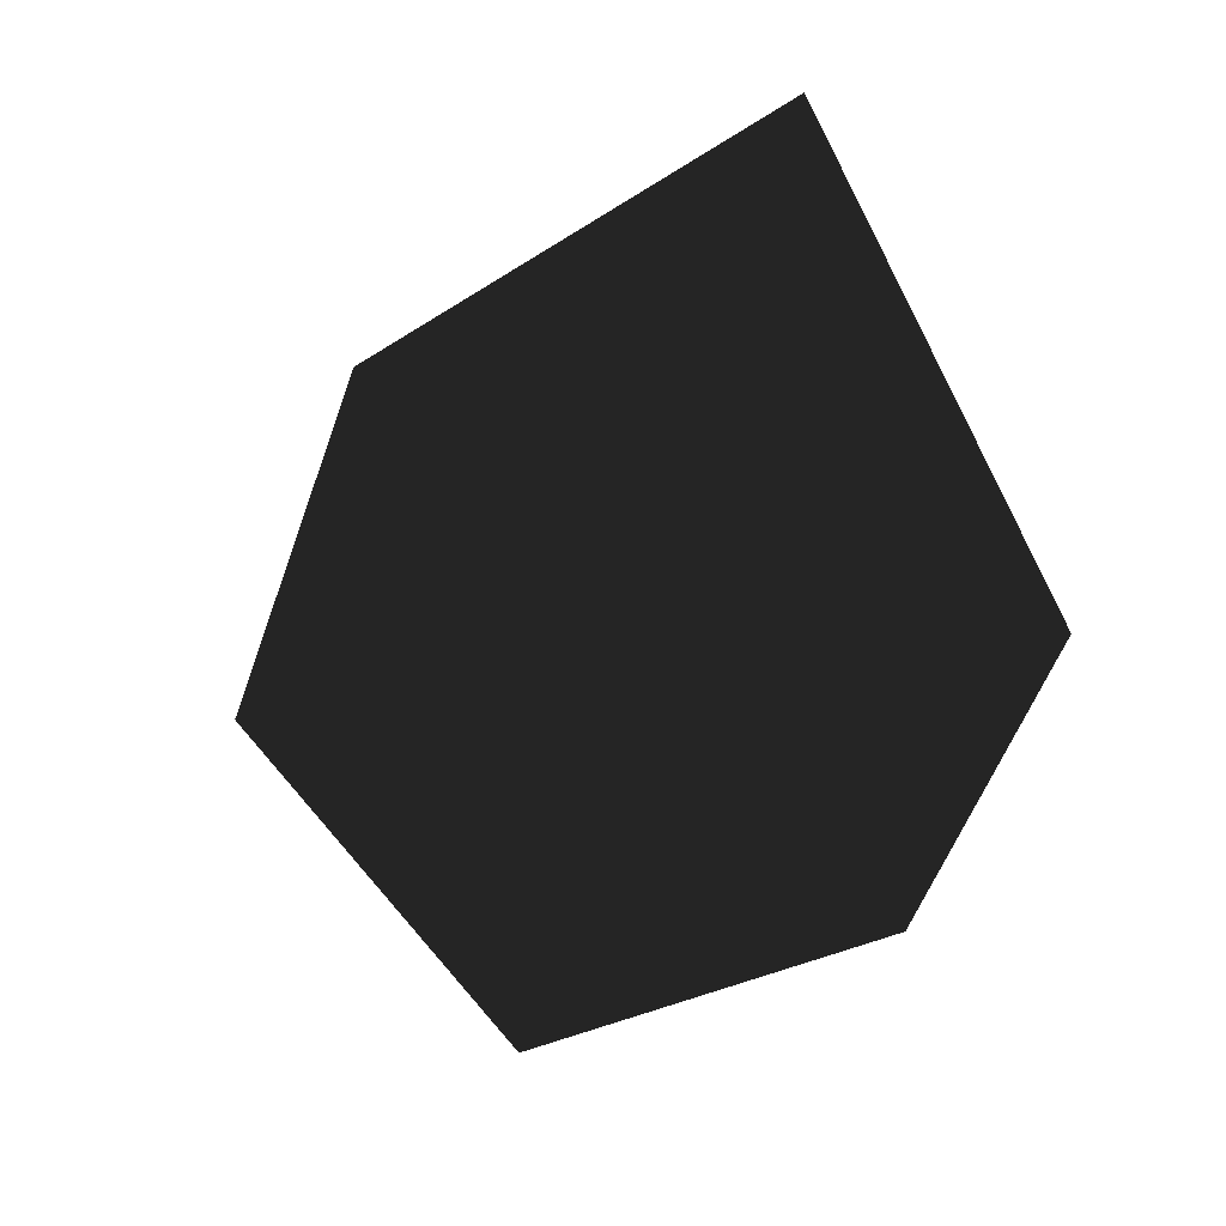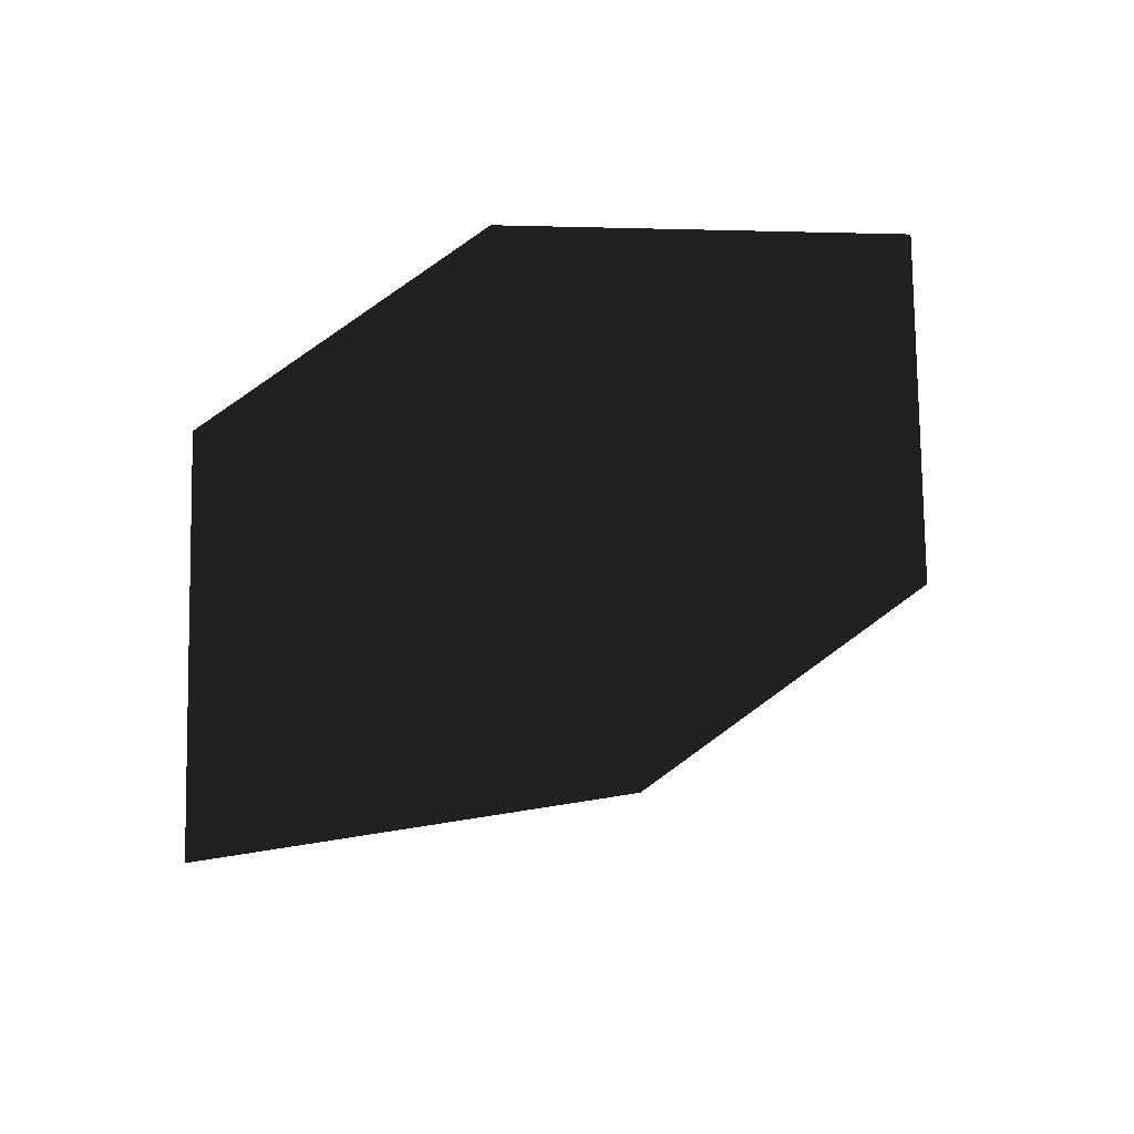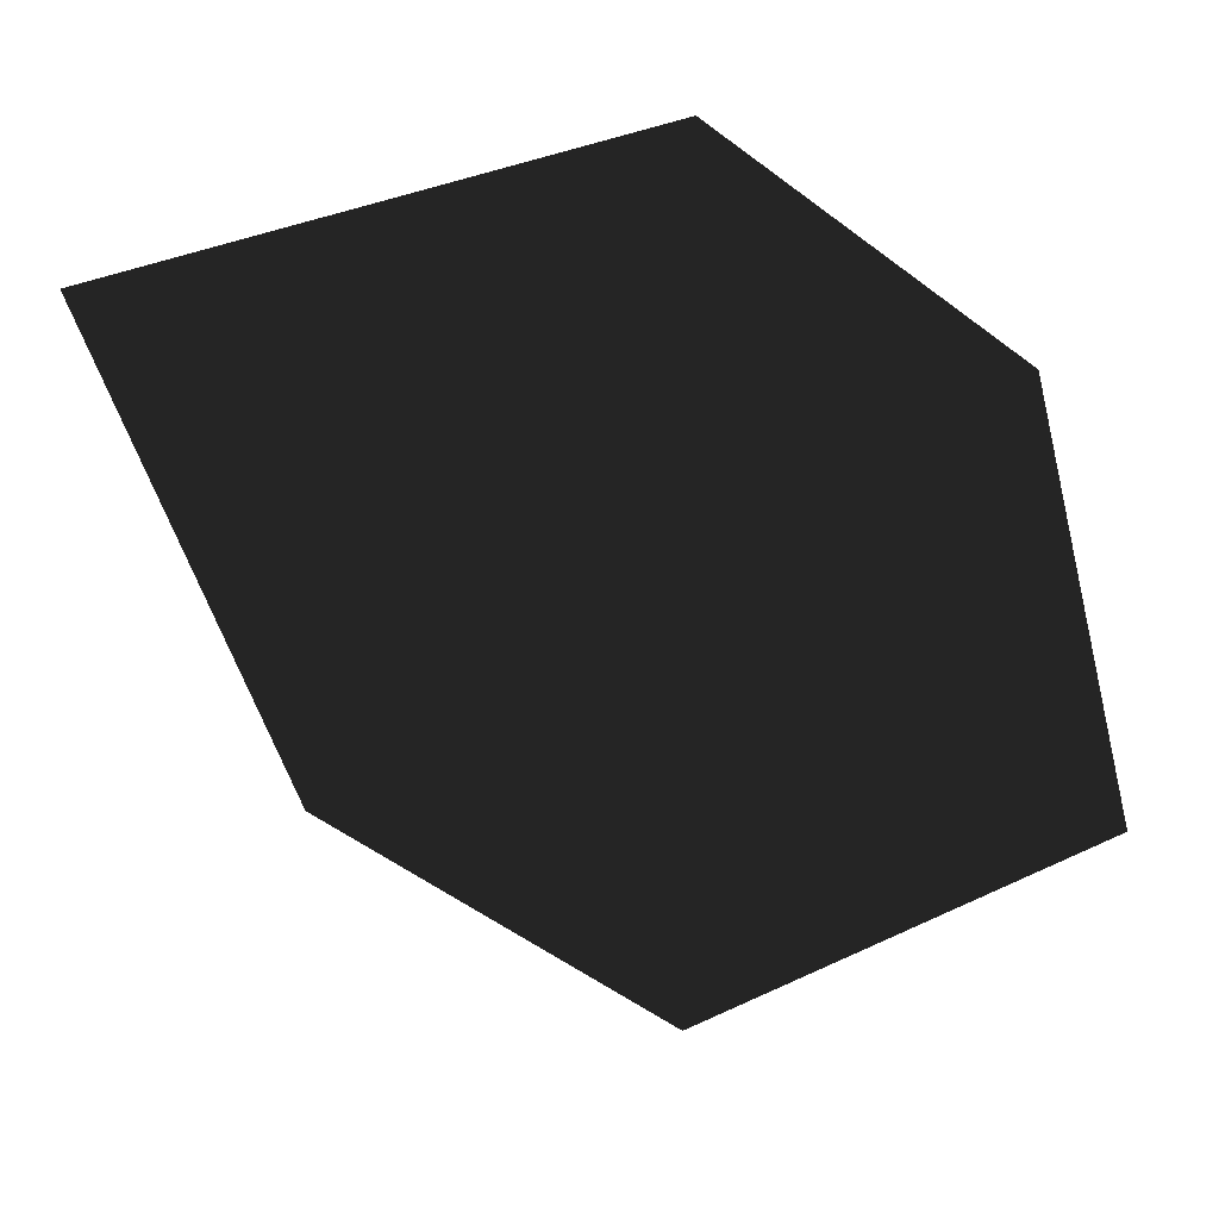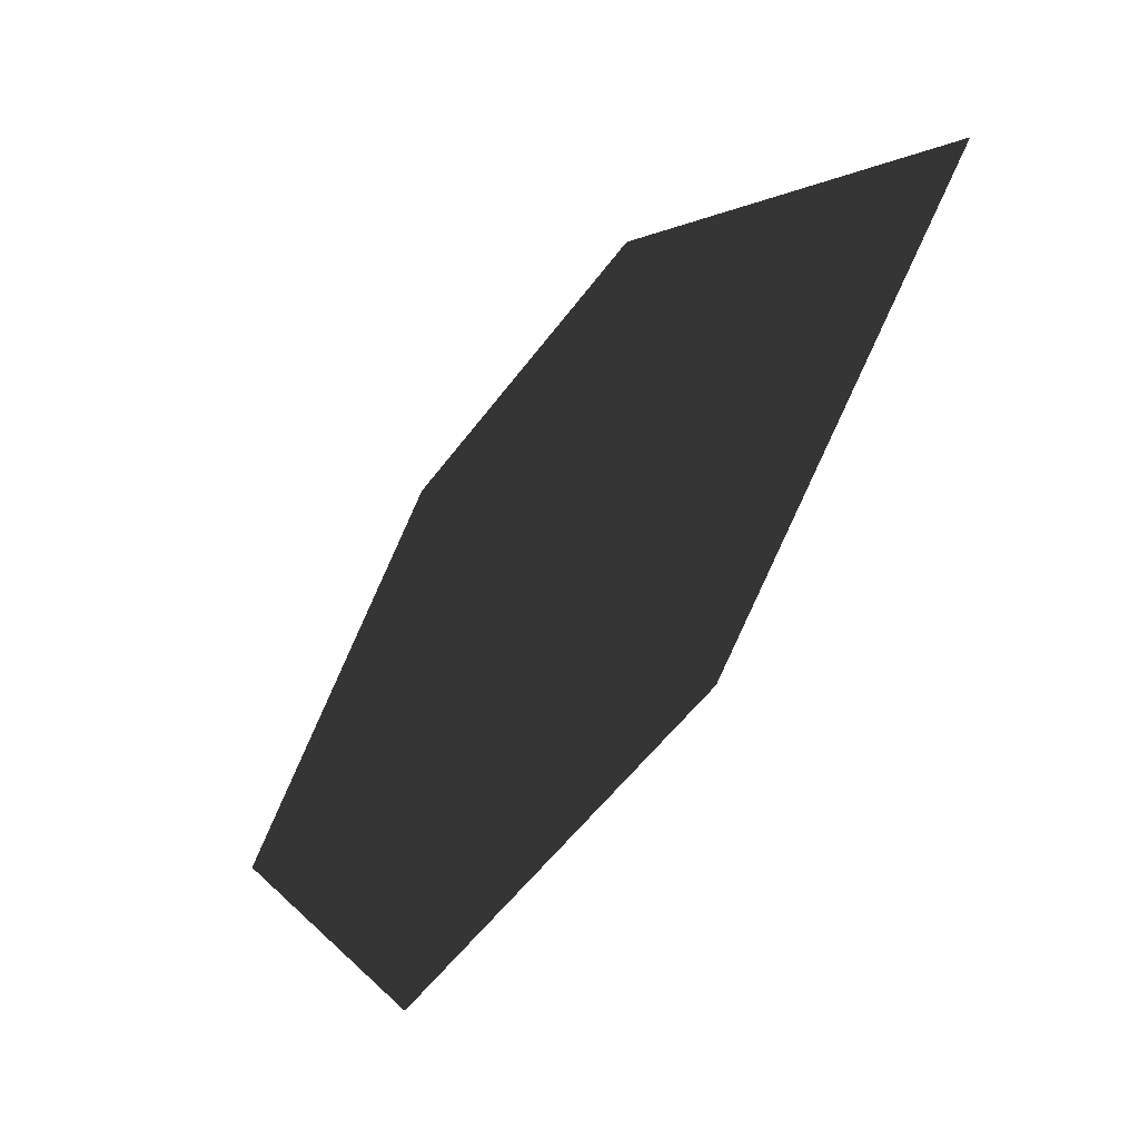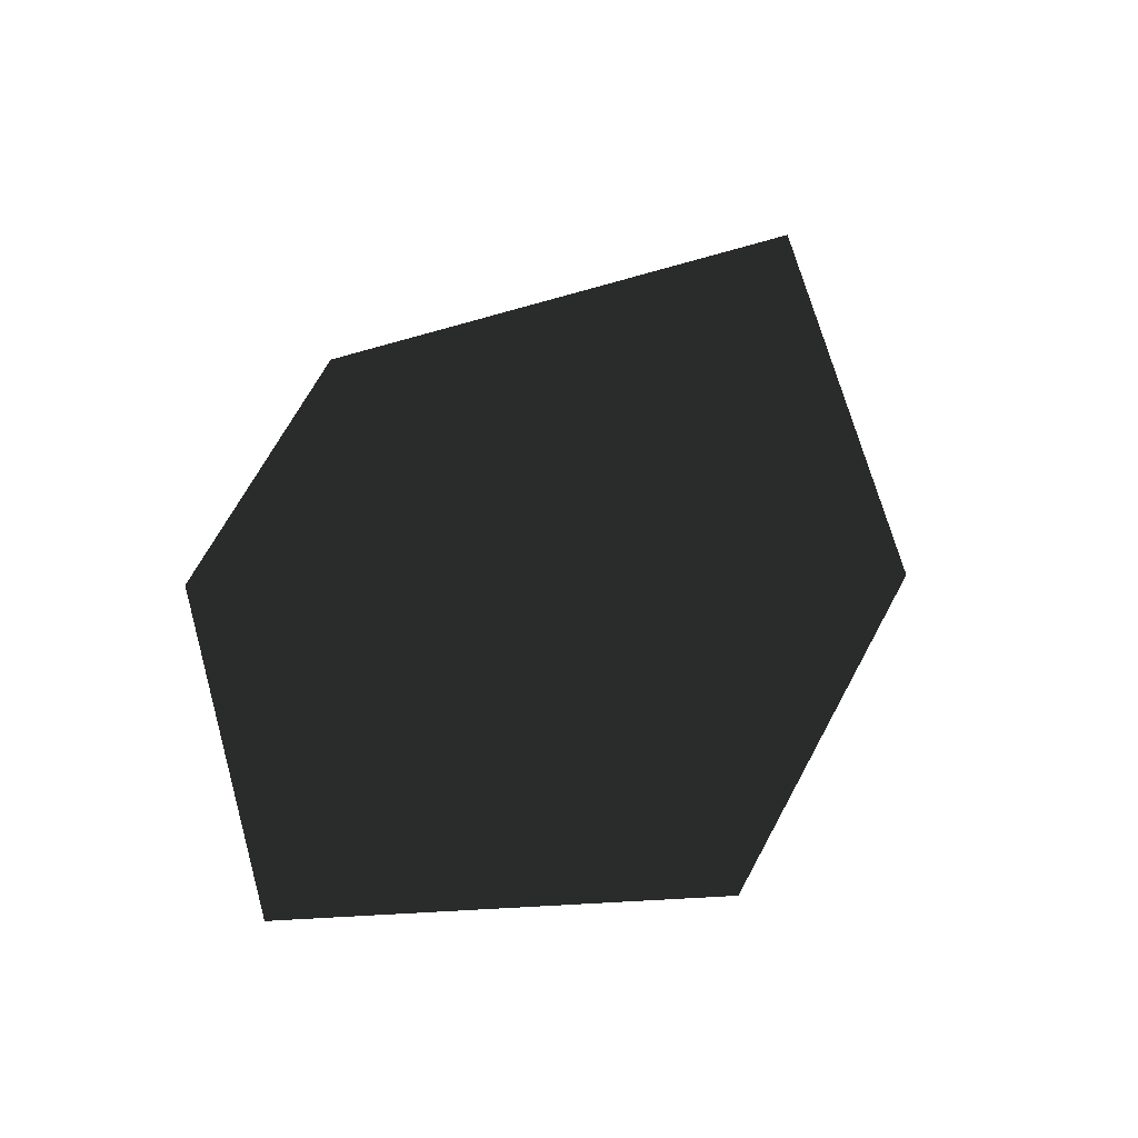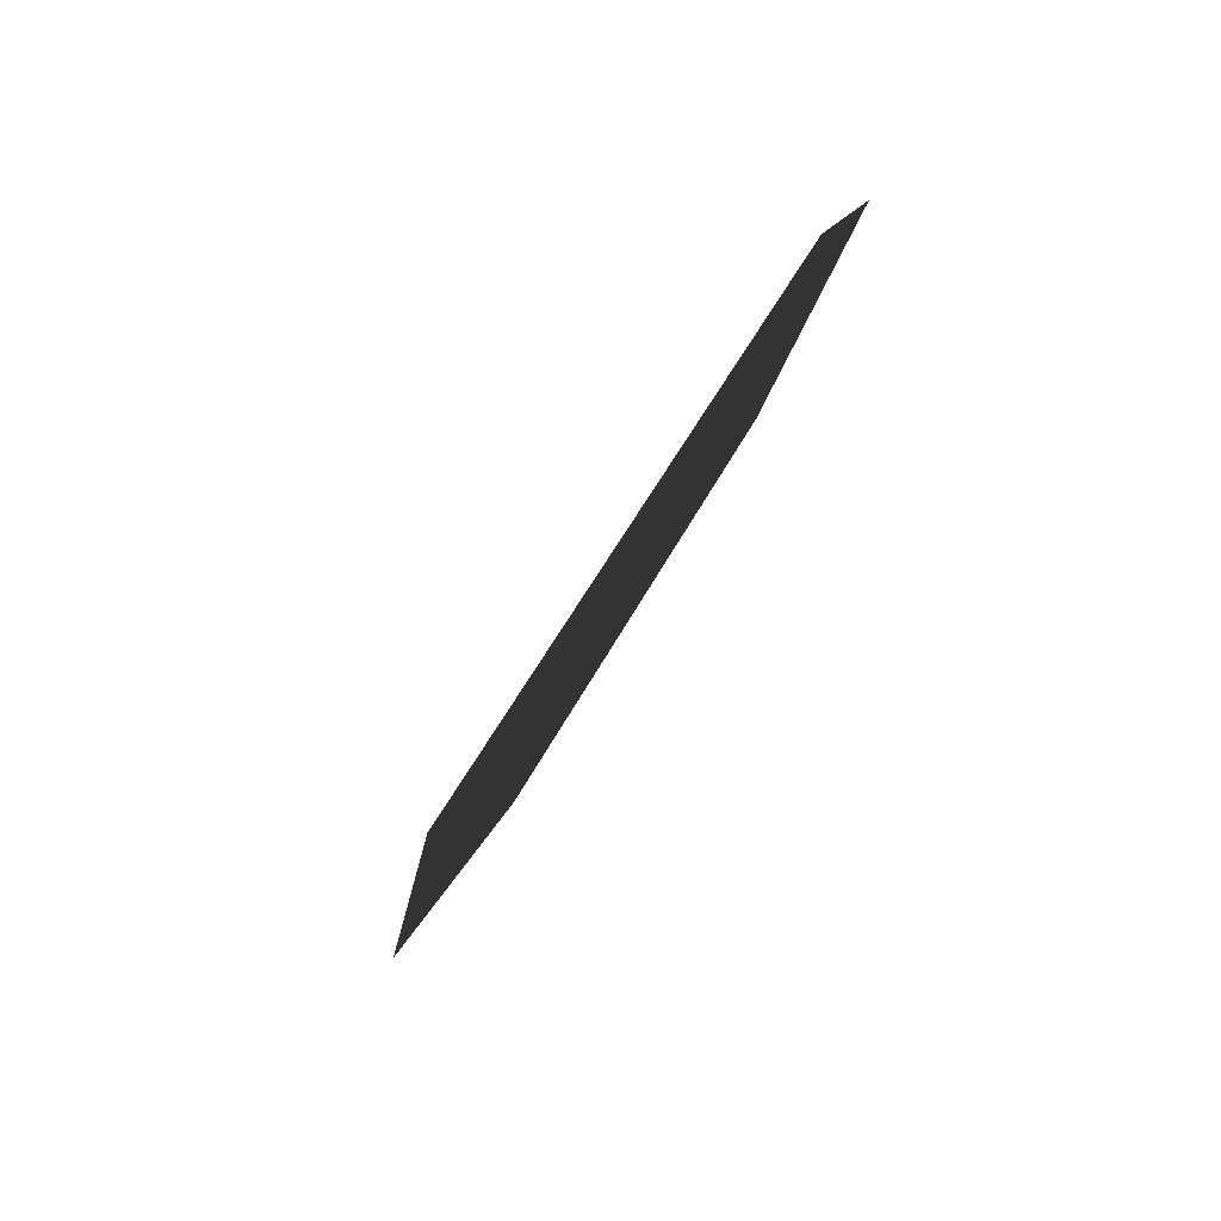
<metadata>
{"format":"obj","ext":"obj","renderer":"f3d","projection":"perspective","resolution":1024,"background":"white","views":[{"elev":-78.5,"azim":-77.6,"up":"+Y"},{"elev":-60.5,"azim":69.1,"up":"+Y"},{"elev":8.9,"azim":6.3,"up":"+Z"},{"elev":-20.7,"azim":-126.6,"up":"+Z"},{"elev":67.2,"azim":150.5,"up":"+Y"},{"elev":49.0,"azim":-62.9,"up":"+Z"}]}
</metadata>
<code>
v 0.09682 -0.1634 0.5028
v 0.07863 -0.04253 0.1309
v -0.2252 -0.1359 0.4181
v 0.2625 -0.1236 0.3805
v -0.1251 -0.04253 0.1309
v 0.3181 -0.04253 0.1309
v 0.07863 -5.384e-07 3.015e-06
g P_DF_Grass_01_(1)_697_65
f 1 3 2
f 1 2 4
f 3 5 2
f 4 2 6
f 5 7 2
f 2 7 6

</code>
